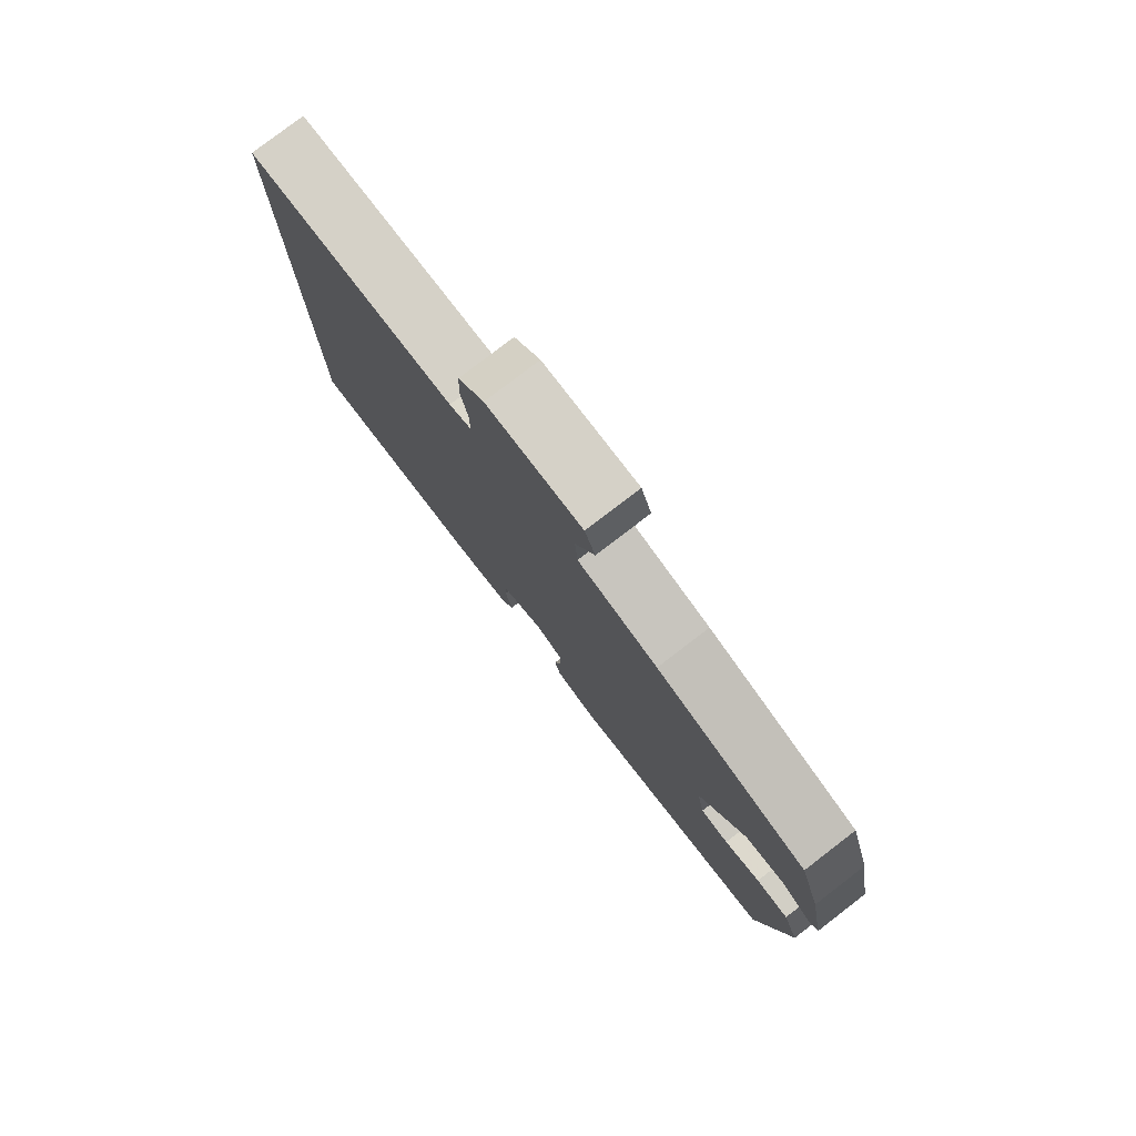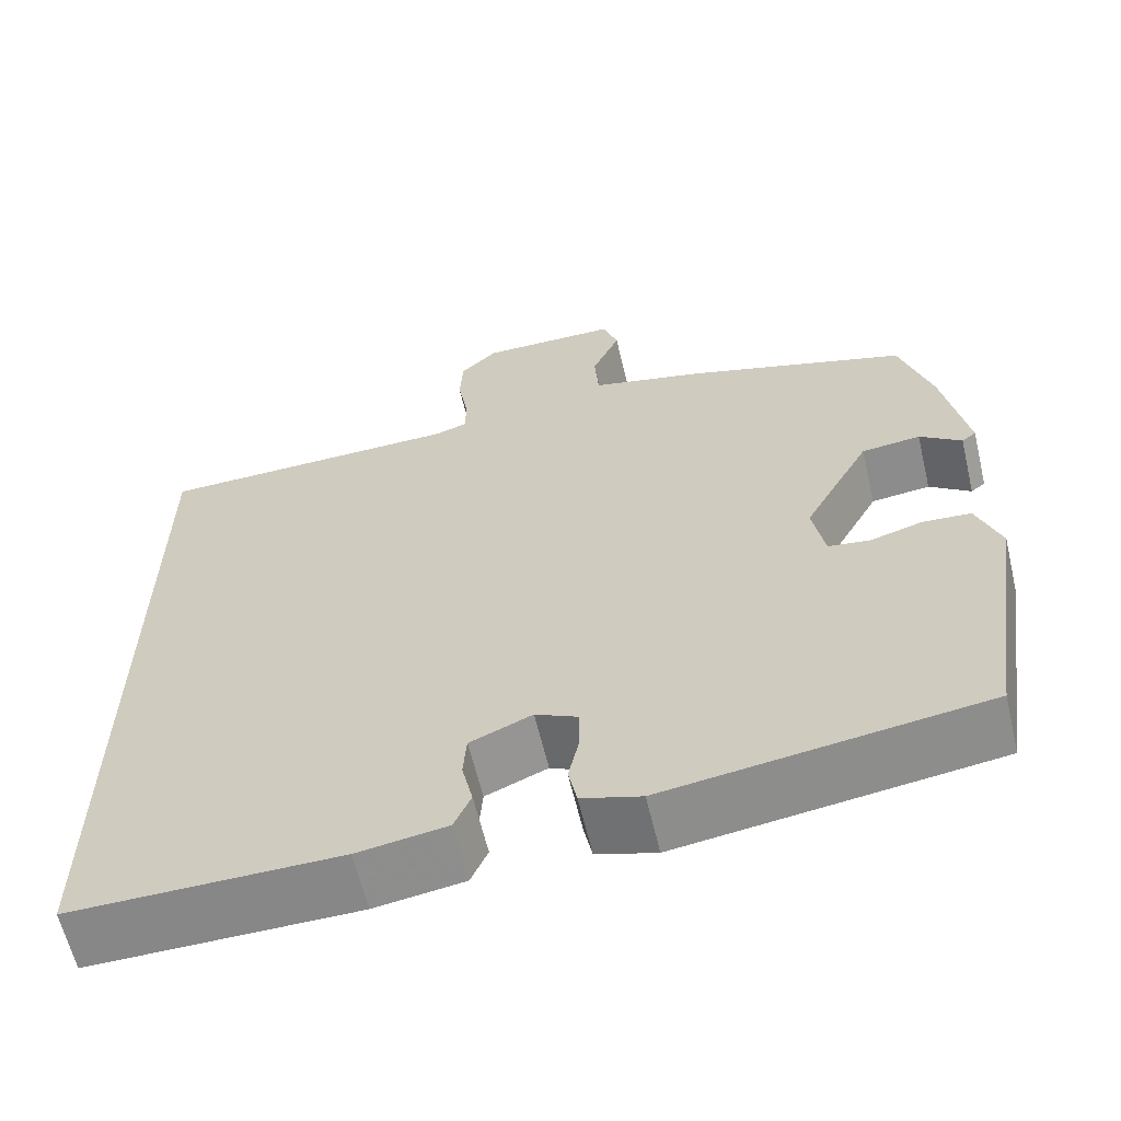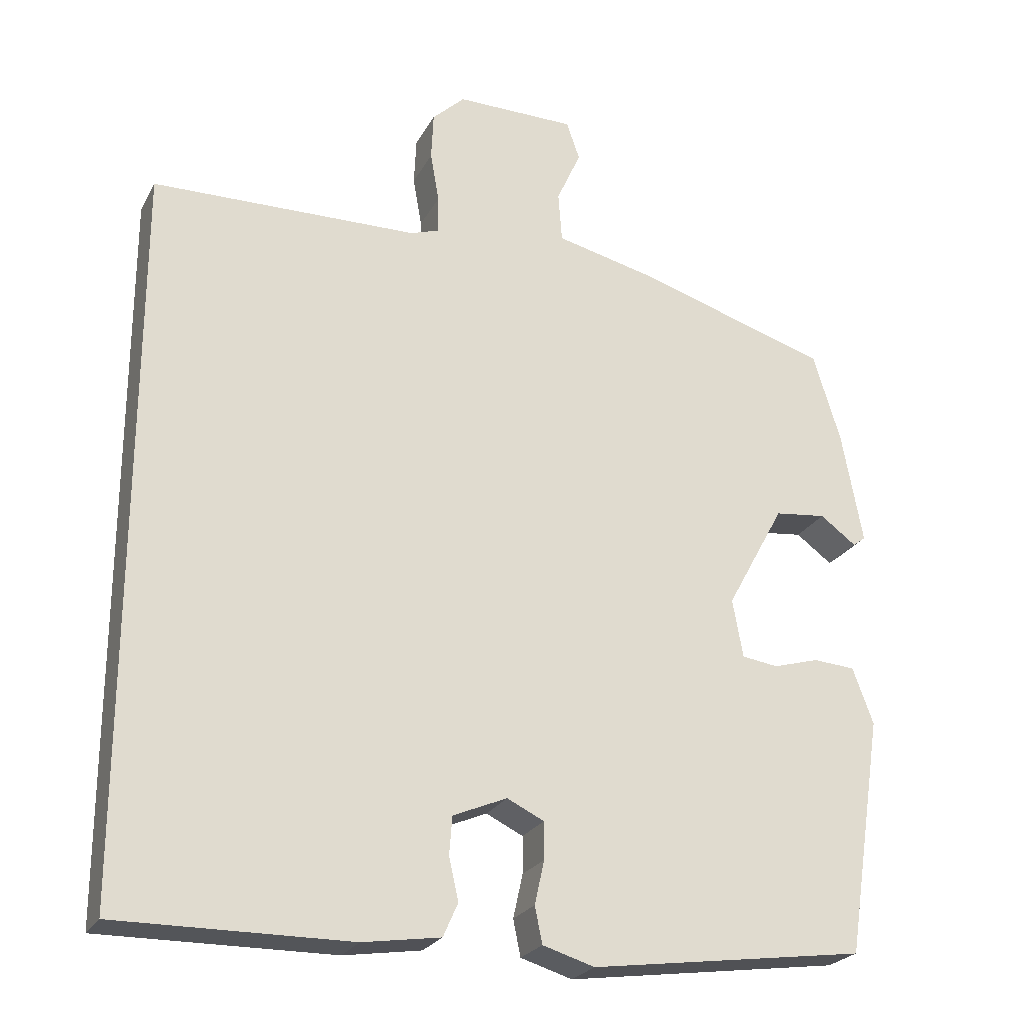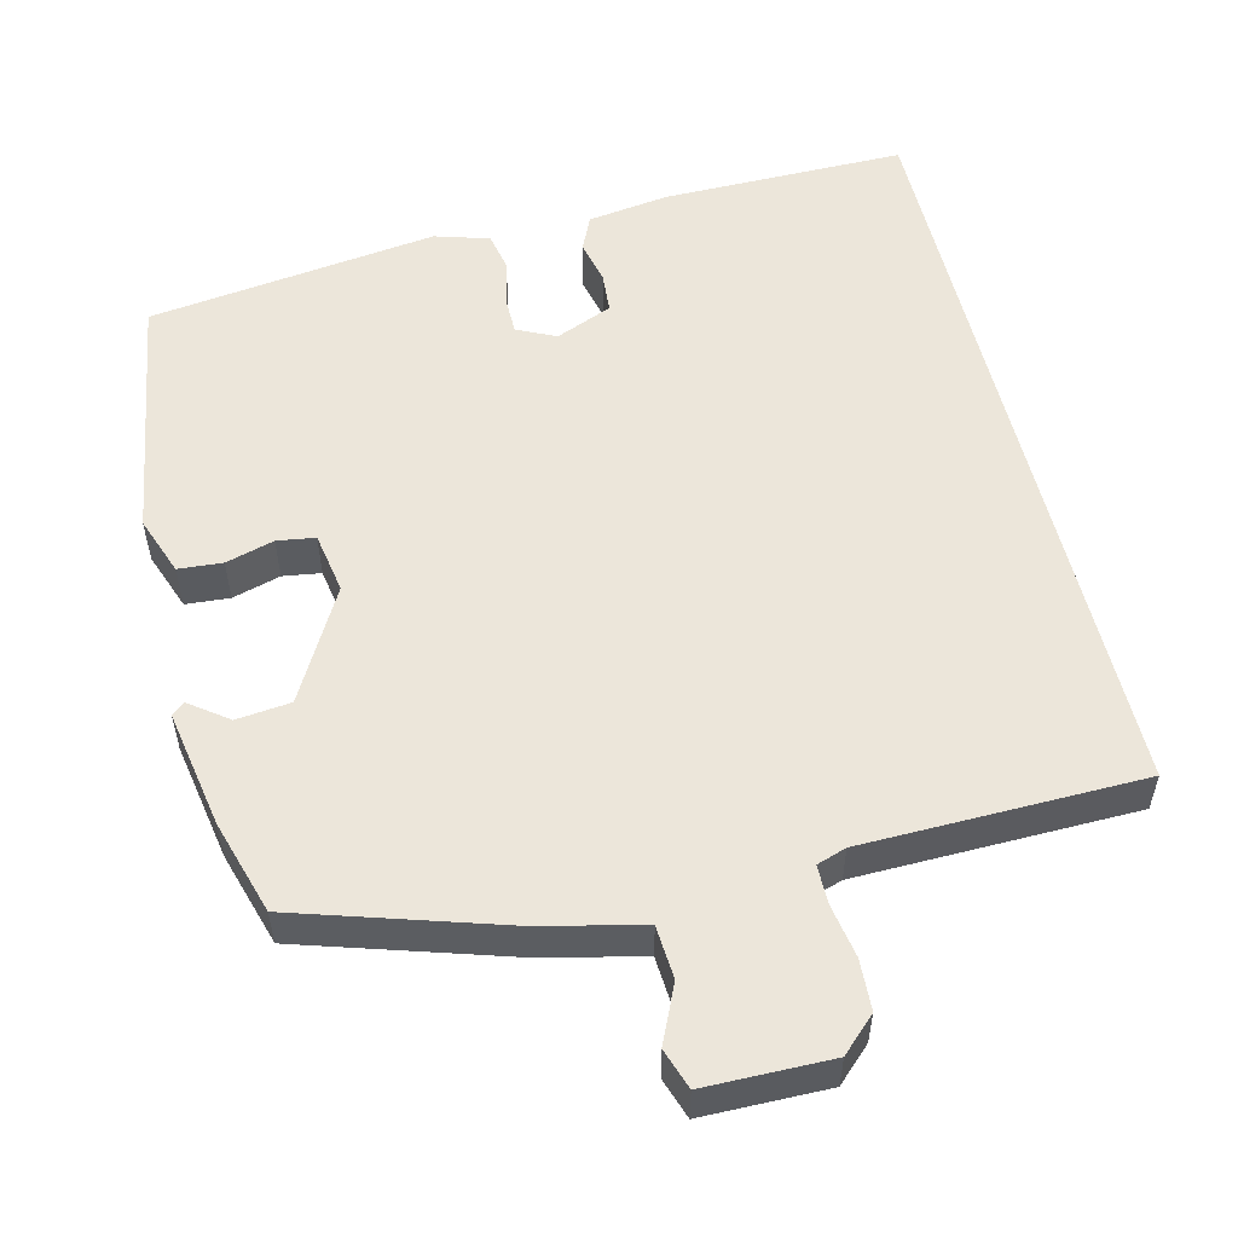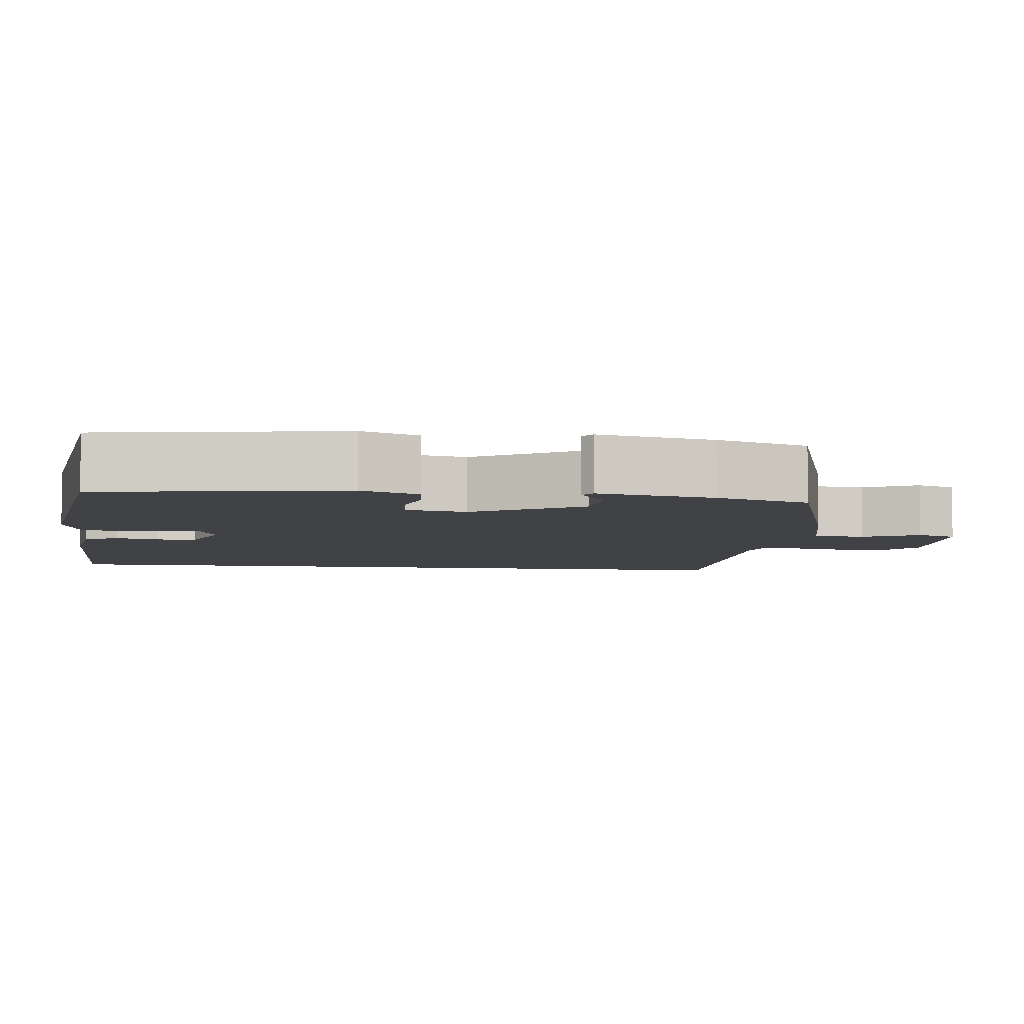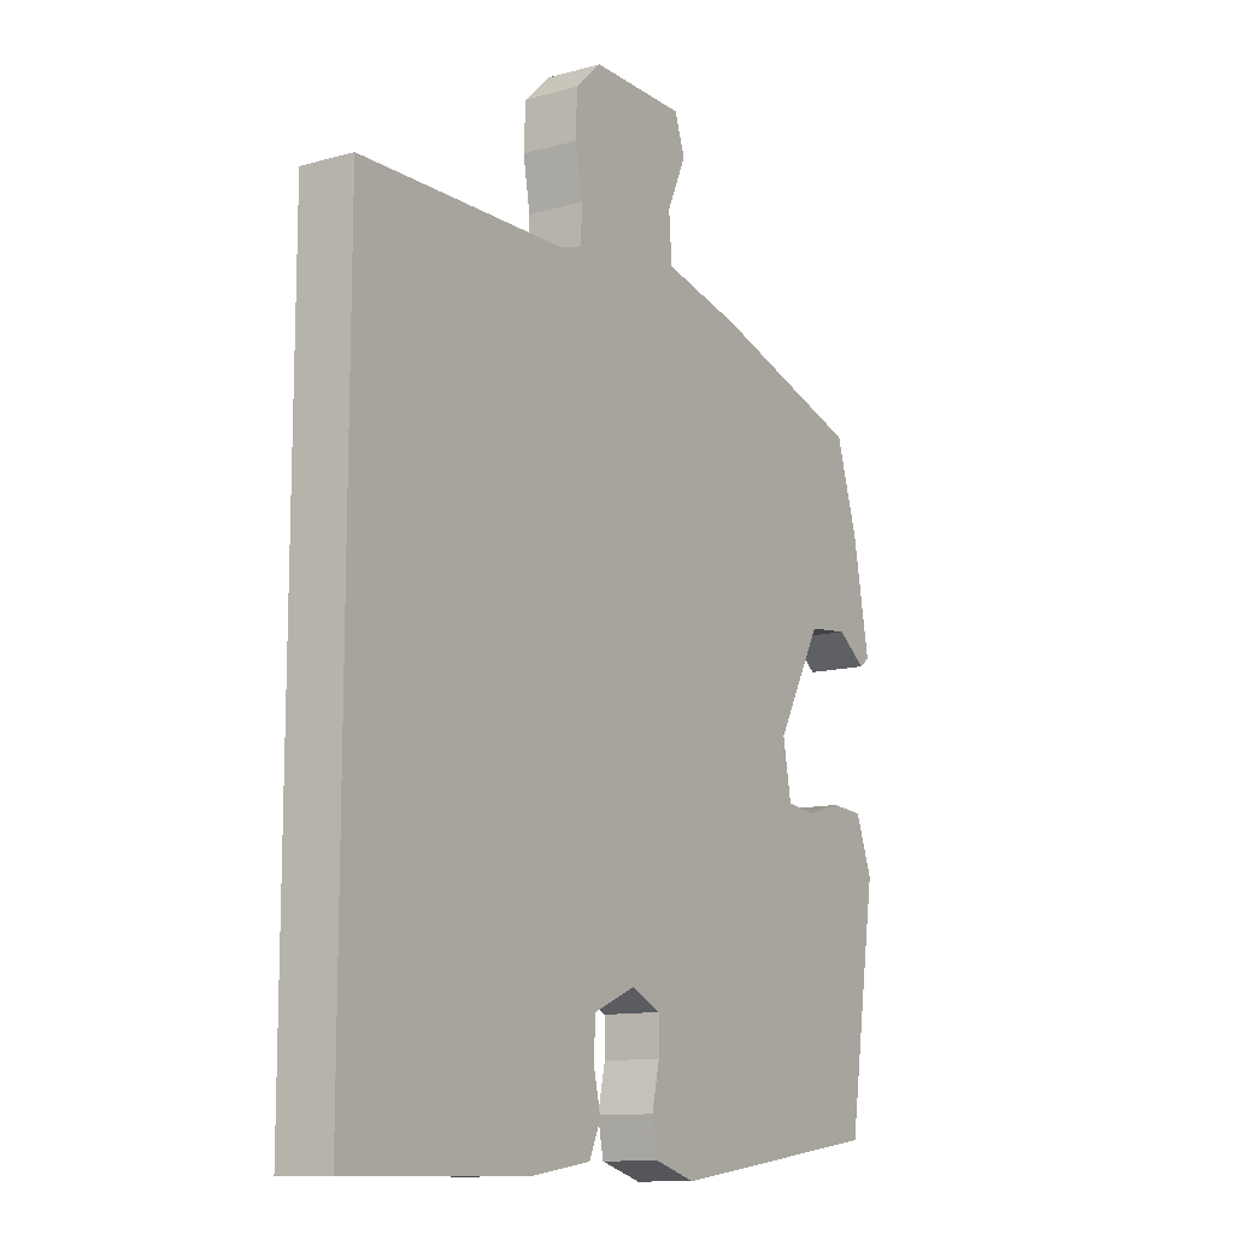
<metadata>
{"format":"obj","ext":"obj","renderer":"f3d","projection":"perspective","resolution":1024,"background":"white","views":[{"elev":79.4,"azim":-127.5,"up":"+Z"},{"elev":-62.3,"azim":-166.6,"up":"+Z"},{"elev":-24.5,"azim":157.6,"up":"+Z"},{"elev":54.5,"azim":-13.5,"up":"+Y"},{"elev":-6.3,"azim":-96.7,"up":"+Y"},{"elev":-12.0,"azim":123.2,"up":"+Z"}]}
</metadata>
<code>
v -0.483 0.07 0.411
v -0.223 0.07 0.491
v -0.086 0.07 0.523
v -0.081 0.07 0.591
v -0.114 0.07 0.665
v -0.096 0.07 0.717
v 0.066 0.07 0.718
v 0.11 0.07 0.676
v 0.113 0.07 0.611
v 0.101 0.07 0.543
v 0.101 0.07 0.492
v 0.139 0.07 0.479
v 0.5 0.07 0.471
v 0.5 0.07 -0.515
v 0.186 0.07 -0.512
v 0.081 0.07 -0.496
v 0.061 0.07 -0.451
v 0.074 0.07 -0.394
v 0.07 0.07 -0.342
v -0.003 0.07 -0.311
v -0.053 0.07 -0.335
v -0.053 0.07 -0.385
v -0.04 0.07 -0.444
v -0.05 0.07 -0.493
v -0.12 0.07 -0.514
v -0.493 0.07 -0.462
v -0.543 0.07 -0.14
v -0.515 0.07 -0.064
v -0.458 0.07 -0.06
v -0.396 0.07 -0.078
v -0.347 0.07 -0.071
v -0.333 0.07 0.008
v -0.412 0.07 0.152
v -0.482 0.07 0.16
v -0.531 0.07 0.124
v -0.548 0.07 0.137
v -0.52 0.07 0.29
v -0.483 0 0.411
v -0.223 0 0.491
v -0.086 0 0.523
v -0.081 0 0.591
v -0.114 0 0.665
v -0.096 0 0.717
v 0.066 0 0.718
v 0.11 0 0.676
v 0.113 0 0.611
v 0.101 0 0.543
v 0.101 0 0.492
v 0.139 0 0.479
v 0.5 0 0.471
v 0.5 0 -0.515
v 0.186 0 -0.512
v 0.081 0 -0.496
v 0.061 0 -0.451
v 0.074 0 -0.394
v 0.07 0 -0.342
v -0.003 0 -0.311
v -0.053 0 -0.335
v -0.053 0 -0.385
v -0.04 0 -0.444
v -0.05 0 -0.493
v -0.12 0 -0.514
v -0.493 0 -0.462
v -0.543 0 -0.14
v -0.515 0 -0.064
v -0.458 0 -0.06
v -0.396 0 -0.078
v -0.347 0 -0.071
v -0.333 0 0.008
v -0.412 0 0.152
v -0.482 0 0.16
v -0.531 0 0.124
v -0.548 0 0.137
v -0.52 0 0.29
f 1 2 3
f 37 1 3
f 36 37 3
f 35 36 3
f 34 35 3
f 33 34 3
f 32 33 3
f 31 32 3
f 28 29 30
f 27 28 30
f 26 27 30
f 25 26 30
f 24 25 30
f 23 24 30
f 22 23 30
f 21 22 30 31
f 20 21 31 3
f 16 17 18
f 15 16 18
f 14 15 18
f 13 14 18
f 12 13 18 19
f 19 20 3
f 12 19 3
f 11 12 3
f 8 9 10
f 7 8 10
f 6 7 10
f 5 6 10
f 4 5 10
f 3 4 10 11
f 40 39 38
f 40 38 74
f 40 74 73
f 40 73 72
f 40 72 71
f 40 71 70
f 40 70 69
f 40 69 68
f 67 66 65
f 67 65 64
f 67 64 63
f 67 63 62
f 67 62 61
f 67 61 60
f 67 60 59
f 68 67 59 58
f 40 68 58 57
f 55 54 53
f 55 53 52
f 55 52 51
f 55 51 50
f 56 55 50 49
f 40 57 56
f 40 56 49
f 40 49 48
f 47 46 45
f 47 45 44
f 47 44 43
f 47 43 42
f 47 42 41
f 48 47 41 40
f 1 38 39 2
f 2 39 40 3
f 3 40 41 4
f 4 41 42 5
f 5 42 43 6
f 6 43 44 7
f 7 44 45 8
f 8 45 46 9
f 9 46 47 10
f 10 47 48 11
f 11 48 49 12
f 12 49 50 13
f 13 50 51 14
f 14 51 52 15
f 15 52 53 16
f 16 53 54 17
f 17 54 55 18
f 18 55 56 19
f 19 56 57 20
f 20 57 58 21
f 21 58 59 22
f 22 59 60 23
f 23 60 61 24
f 24 61 62 25
f 25 62 63 26
f 26 63 64 27
f 27 64 65 28
f 28 65 66 29
f 29 66 67 30
f 30 67 68 31
f 31 68 69 32
f 32 69 70 33
f 33 70 71 34
f 34 71 72 35
f 35 72 73 36
f 36 73 74 37
f 37 74 38 1

</code>
